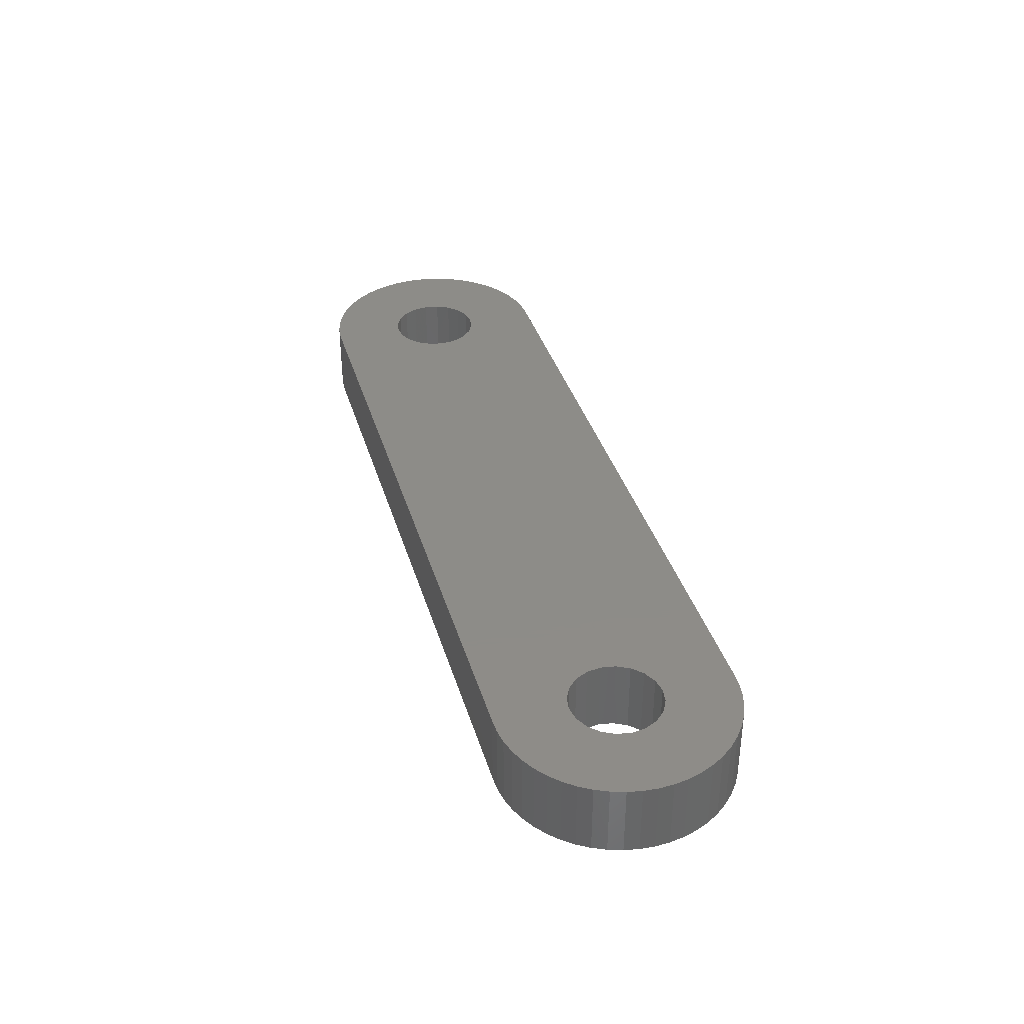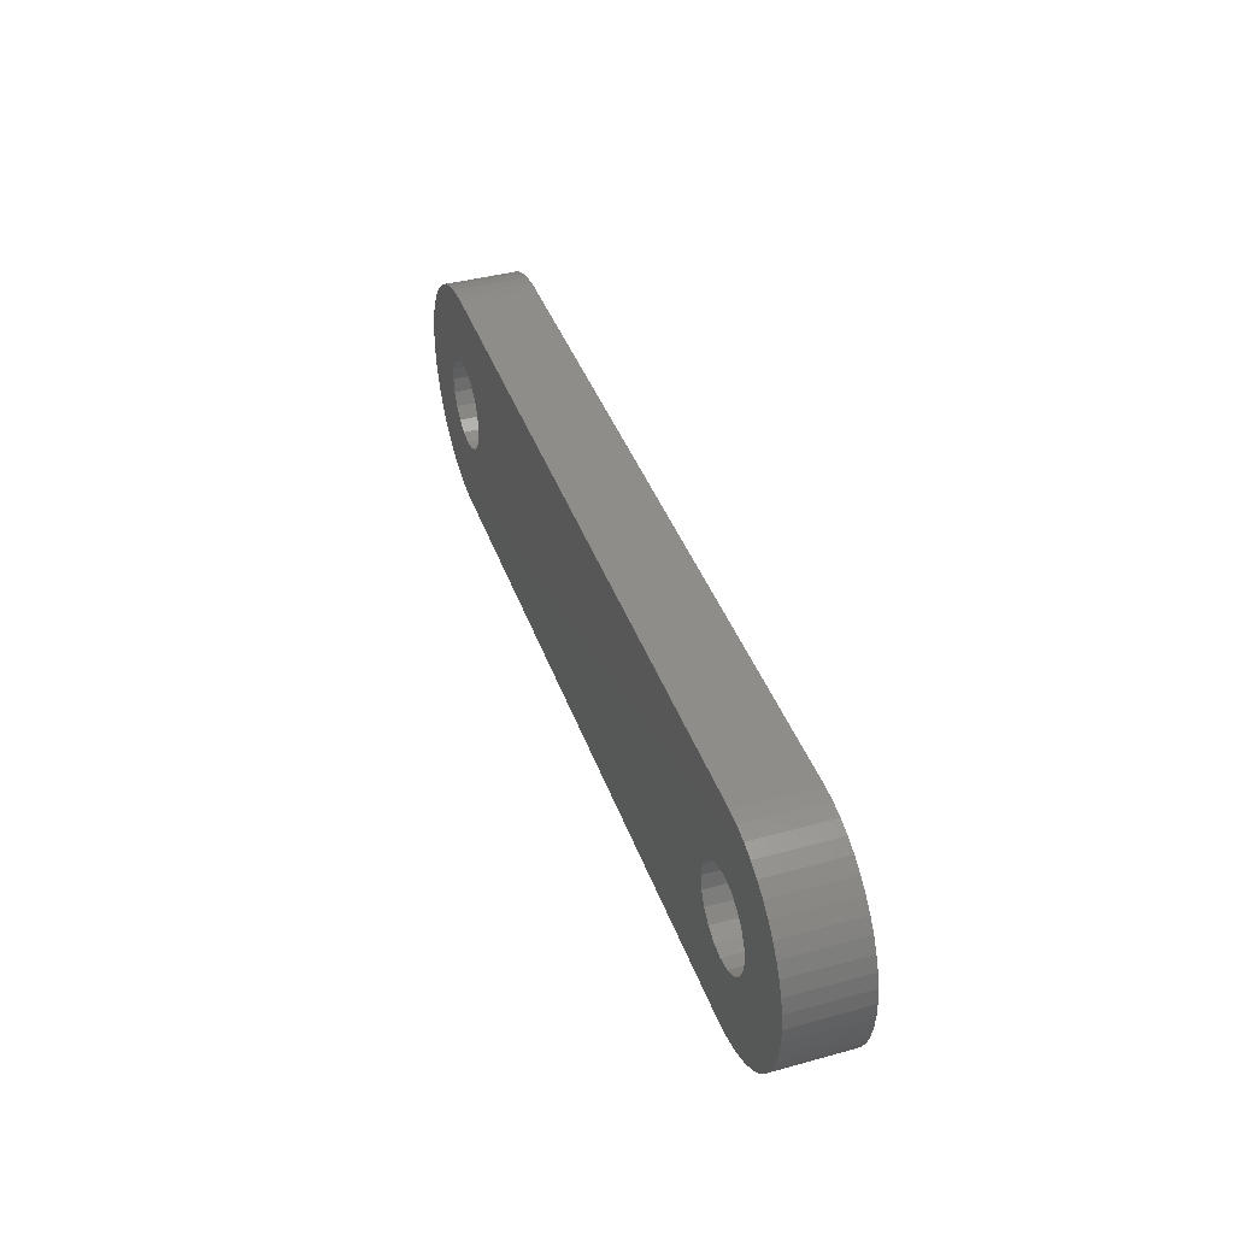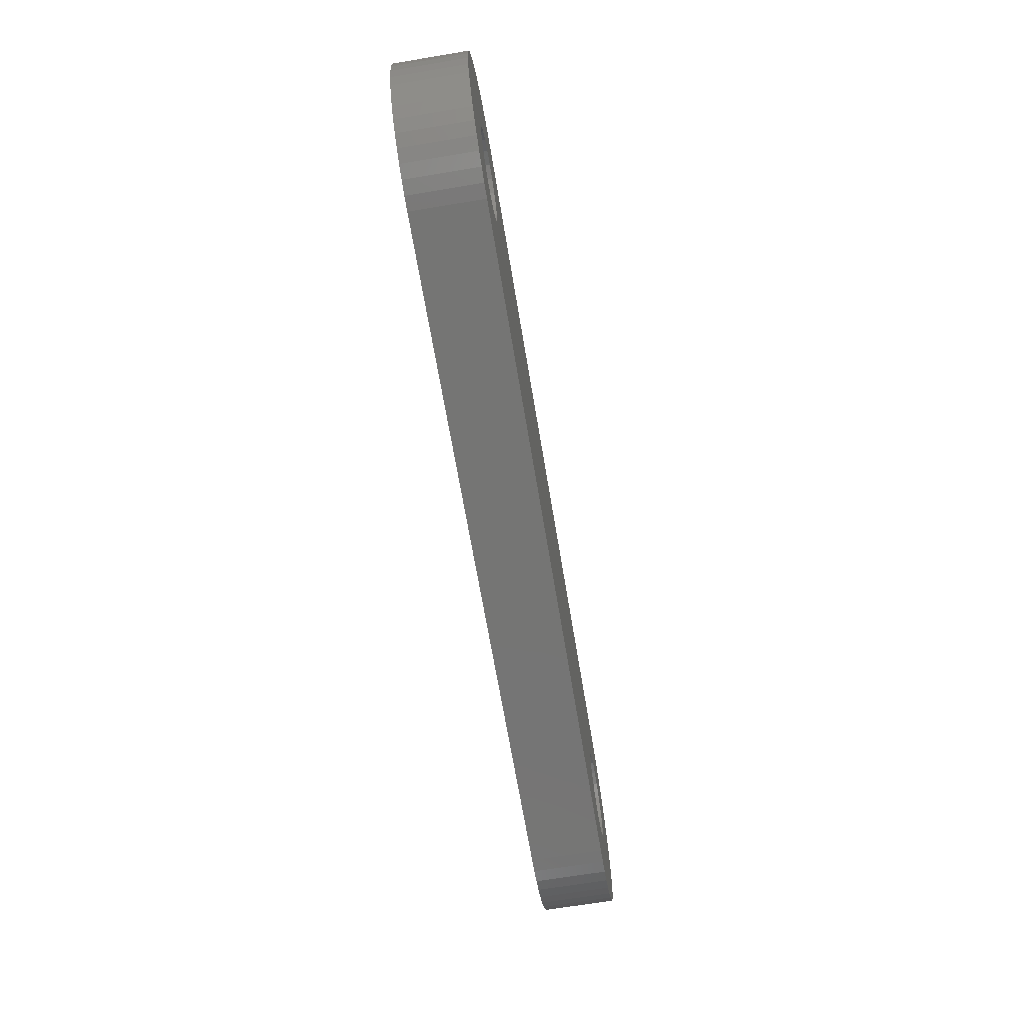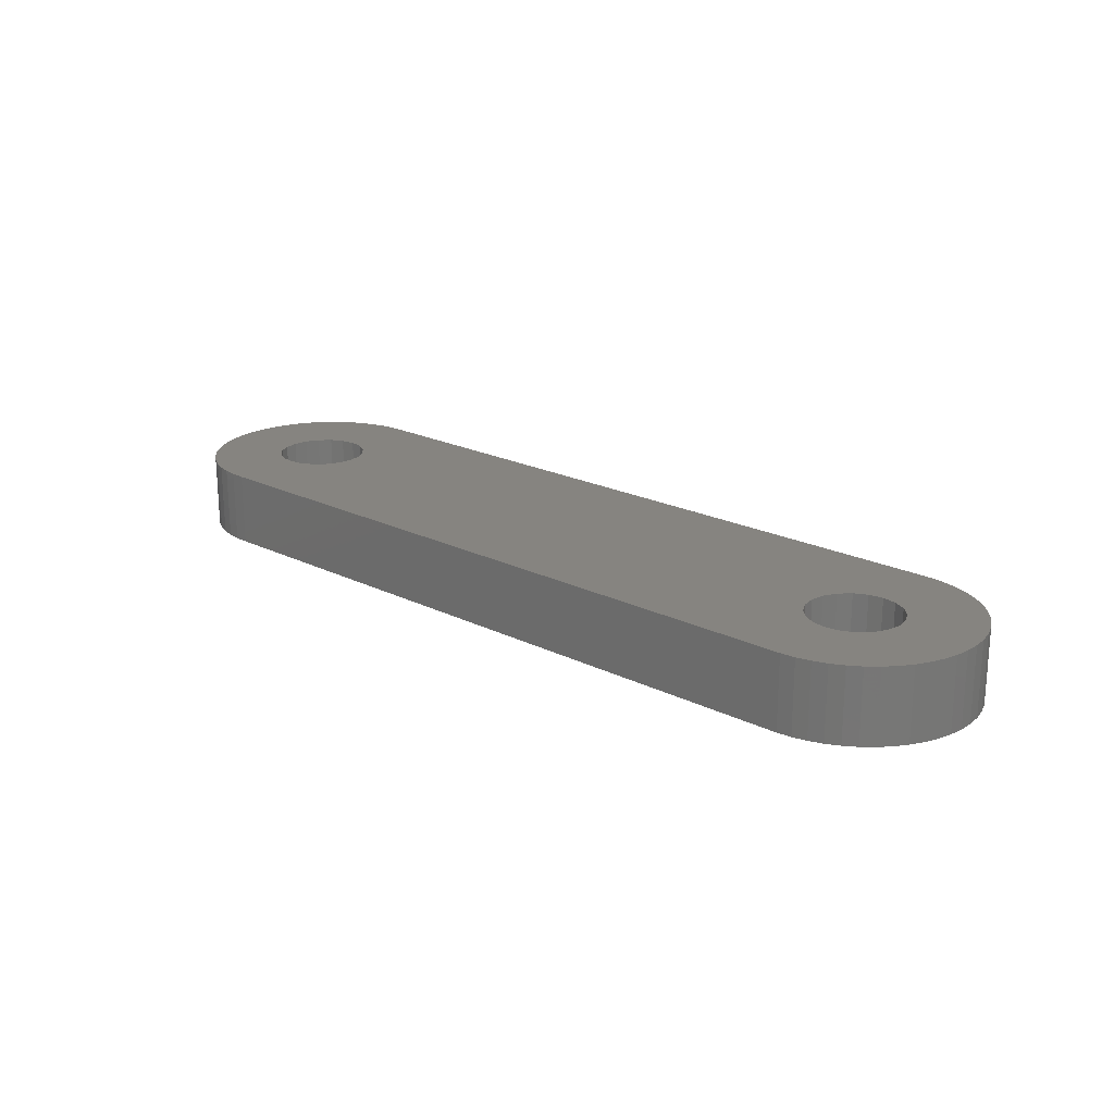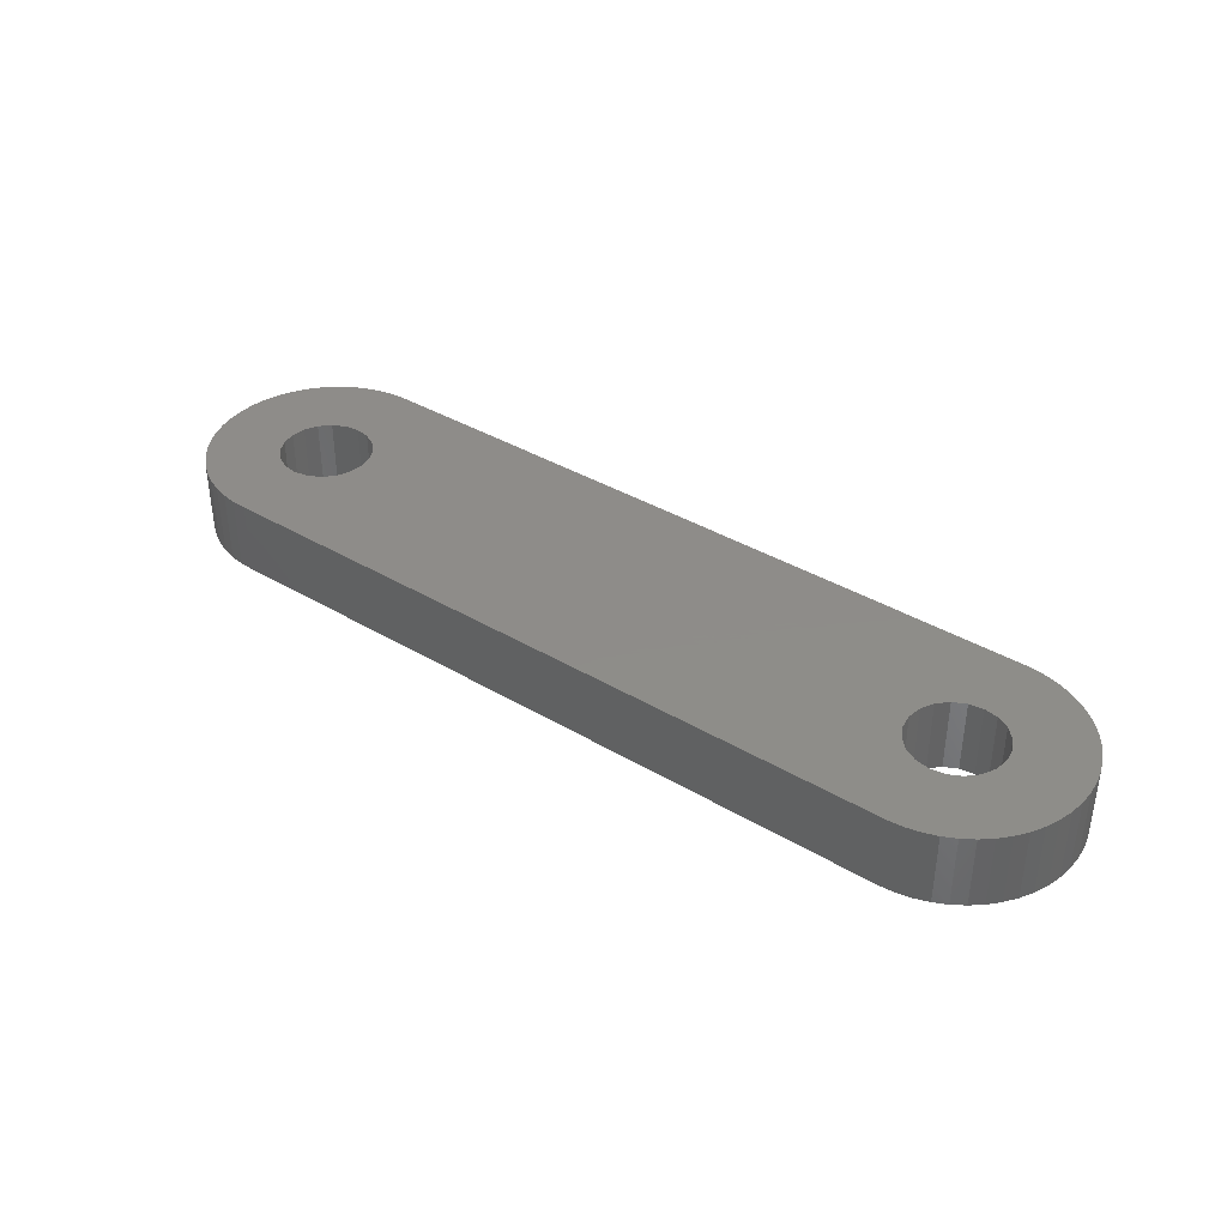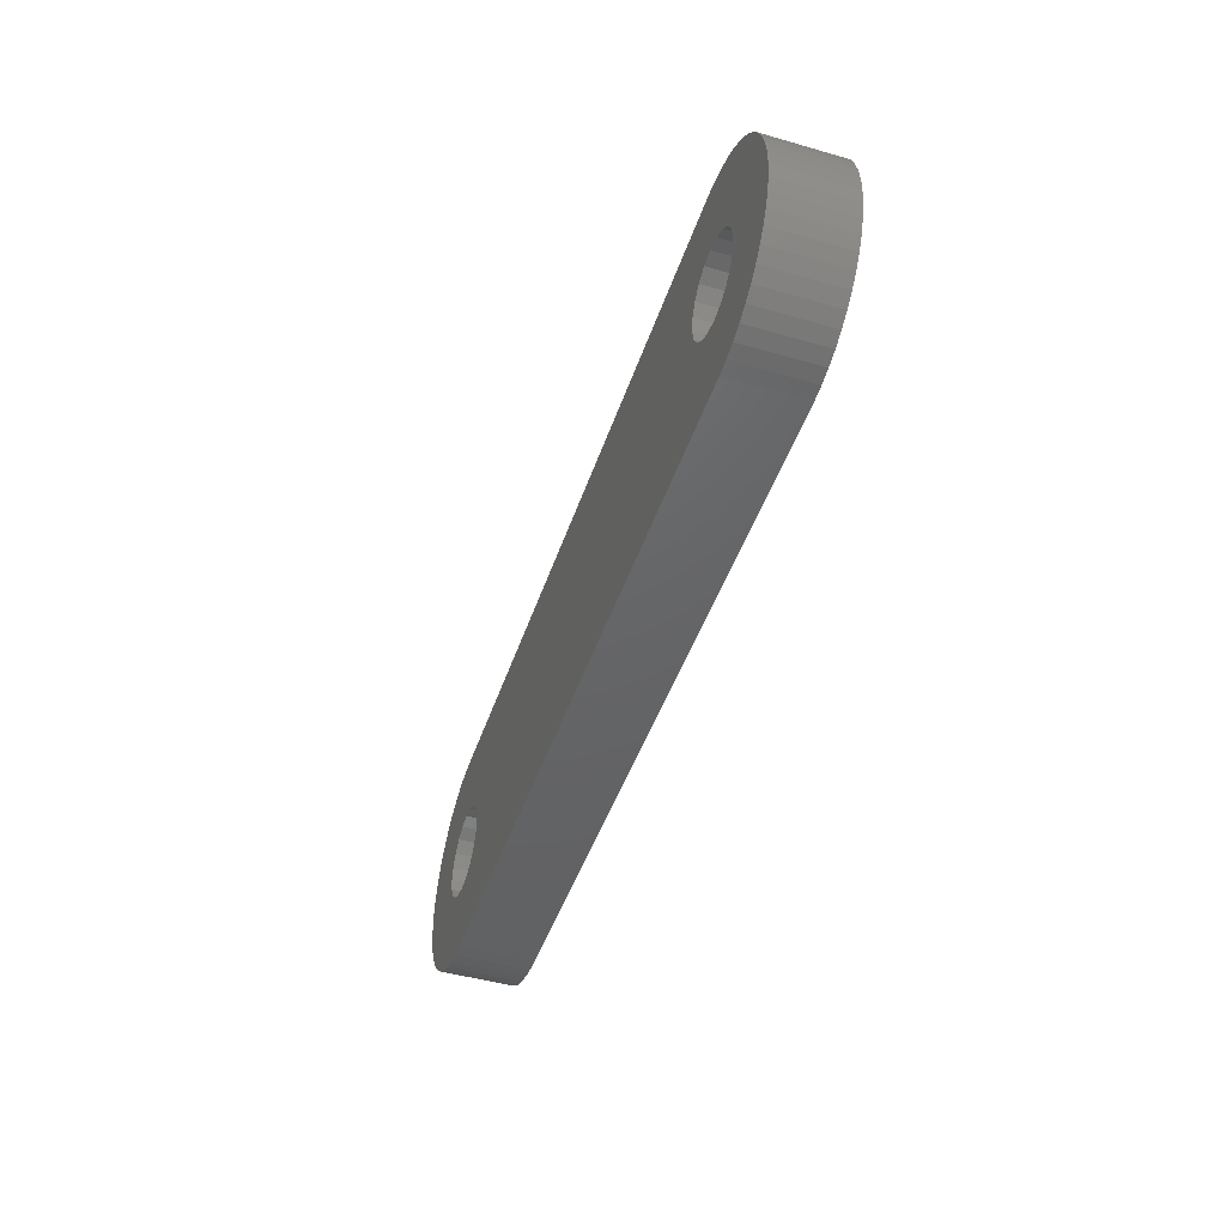
<metadata>
{"format":"stl","ext":"stl","renderer":"f3d","projection":"perspective","resolution":1024,"background":"white","views":[{"elev":36.6,"azim":74.2,"up":"+Z"},{"elev":40.3,"azim":-108.7,"up":"+Y"},{"elev":-67.1,"azim":-80.5,"up":"+Y"},{"elev":20.6,"azim":-138.0,"up":"+Z"},{"elev":38.3,"azim":-143.1,"up":"+Z"},{"elev":-46.0,"azim":-108.2,"up":"+Y"}]}
</metadata>
<code>
# stl→obj: 186 verts, 376 faces
v -15.99 82.75 0
v -15.99 83.25 2.5
v -15.99 83.25 0
v -15.99 82.75 2.5
v -15.93 83.73 0
v -15.81 84.21 2.5
v -15.81 84.21 0
v -15.93 83.73 2.5
v 13.55 83 2.5
v 16 83 2.5
v 15.97 83.49 2.5
v 13.47 83.48 2.5
v 15.88 83.98 2.5
v 15.97 82.51 2.5
v 15.73 84.44 2.5
v 13.47 82.52 2.5
v 15.52 84.89 2.5
v 15.88 82.02 2.5
v 13.25 83.91 2.5
v 15.26 85.31 2.5
v 15.73 81.56 2.5
v 14.96 85.69 2.5
v 15.52 81.11 2.5
v 12.91 84.25 2.5
v 14.6 86.04 2.5
v 13.25 82.09 2.5
v 14.21 86.33 2.5
v 15.26 80.69 2.5
v 13.78 86.58 2.5
v 14.96 80.31 2.5
v 12.91 81.75 2.5
v 12.48 84.47 2.5
v 13.33 86.77 2.5
v 12.86 86.91 2.5
v 12.37 86.98 2.5
v 12 84.55 2.5
v 11.88 87 2.5
v 11.52 84.47 2.5
v 11.09 84.25 2.5
v 10.75 83.91 2.5
v -10.75 83.91 2.5
v 10.53 83.48 2.5
v -10.45 83 2.5
v 10.45 83 2.5
v -10.53 83.48 2.5
v -12.12 87 2.5
v -11.09 84.25 2.5
v -11.52 84.47 2.5
v -12 84.55 2.5
v -12.61 86.95 2.5
v -12.48 84.47 2.5
v -13.09 86.85 2.5
v -13.56 86.68 2.5
v -14 86.46 2.5
v -12.91 84.25 2.5
v -14.41 86.19 2.5
v -14.78 85.87 2.5
v 14.6 79.96 2.5
v 14.21 79.67 2.5
v 13.78 79.42 2.5
v 12.48 81.53 2.5
v 13.33 79.23 2.5
v 12.86 79.09 2.5
v 12.37 79.02 2.5
v 12 81.45 2.5
v 11.88 79 2.5
v 11.52 81.53 2.5
v 11.09 81.75 2.5
v 10.75 82.09 2.5
v -10.75 82.09 2.5
v 10.53 82.52 2.5
v -10.53 82.52 2.5
v -12.12 79 2.5
v -11.09 81.75 2.5
v -11.52 81.53 2.5
v -12 81.45 2.5
v -12.61 79.05 2.5
v -12.48 81.53 2.5
v -14 79.54 2.5
v -12.91 81.75 2.5
v -13.09 79.15 2.5
v -14.78 80.13 2.5
v -13.25 82.09 2.5
v -15.63 81.33 2.5
v -13.47 82.52 2.5
v -15.93 82.27 2.5
v -13.55 83 2.5
v -13.56 79.32 2.5
v -13.25 83.91 2.5
v -15.12 85.51 2.5
v -15.4 85.11 2.5
v -14.41 79.81 2.5
v -15.63 84.67 2.5
v -13.47 83.48 2.5
v -15.12 80.49 2.5
v -15.4 80.89 2.5
v -15.81 81.79 2.5
v 11.88 87 0
v -12.12 87 0
v -12.12 79 0
v 11.88 79 0
v -12.61 86.95 0
v -14.41 86.19 0
v -14.78 85.87 0
v 15.26 80.69 0
v 14.96 80.31 0
v 12.37 79.02 0
v -12.61 79.05 0
v -15.12 80.49 0
v -15.4 80.89 0
v 13.55 83 0
v 16 83 0
v 15.97 82.51 0
v 13.47 82.52 0
v 15.88 82.02 0
v 15.97 83.49 0
v 15.73 81.56 0
v 13.47 83.48 0
v 15.52 81.11 0
v 15.88 83.98 0
v 13.25 82.09 0
v 15.73 84.44 0
v 15.52 84.89 0
v 12.91 81.75 0
v 14.6 79.96 0
v 13.25 83.91 0
v 14.21 79.67 0
v 15.26 85.31 0
v 13.78 79.42 0
v 14.96 85.69 0
v 12.91 84.25 0
v 12.48 81.53 0
v 13.33 79.23 0
v 12.86 79.09 0
v 12 81.45 0
v 11.52 81.53 0
v 11.09 81.75 0
v 10.75 82.09 0
v -10.75 82.09 0
v 10.53 82.52 0
v -10.45 83 0
v 10.45 83 0
v -10.53 82.52 0
v -11.09 81.75 0
v -11.52 81.53 0
v -12 81.45 0
v -12.48 81.53 0
v -13.09 79.15 0
v -13.56 79.32 0
v -14 79.54 0
v -12.91 81.75 0
v -14.41 79.81 0
v -14.78 80.13 0
v 14.6 86.04 0
v 14.21 86.33 0
v 13.78 86.58 0
v 12.48 84.47 0
v 13.33 86.77 0
v 12.86 86.91 0
v 12.37 86.98 0
v 12 84.55 0
v 11.52 84.47 0
v 11.09 84.25 0
v 10.75 83.91 0
v -10.75 83.91 0
v 10.53 83.48 0
v -10.53 83.48 0
v -11.09 84.25 0
v -11.52 84.47 0
v -12 84.55 0
v -12.48 84.47 0
v -14 86.46 0
v -12.91 84.25 0
v -13.09 86.85 0
v -13.25 83.91 0
v -15.63 84.67 0
v -13.47 83.48 0
v -13.55 83 0
v -13.56 86.68 0
v -13.25 82.09 0
v -15.63 81.33 0
v -13.47 82.52 0
v -15.12 85.51 0
v -15.81 81.79 0
v -15.4 85.11 0
v -15.93 82.27 0
f 1 2 3
f 2 1 4
f 5 6 7
f 6 5 8
f 9 10 11
f 12 11 13
f 10 9 14
f 12 13 15
f 16 14 9
f 12 15 17
f 14 16 18
f 19 17 20
f 18 16 21
f 19 20 22
f 21 16 23
f 24 22 25
f 26 23 16
f 24 25 27
f 23 26 28
f 24 27 29
f 28 26 30
f 31 30 26
f 11 12 9
f 32 29 33
f 17 19 12
f 22 24 19
f 32 33 34
f 29 32 24
f 35 32 34
f 35 36 32
f 37 36 35
f 37 38 36
f 37 39 38
f 37 40 39
f 41 40 37
f 42 43 44
f 40 41 42
f 42 45 43
f 42 41 45
f 46 41 37
f 41 46 47
f 47 46 48
f 48 46 49
f 50 49 46
f 49 50 51
f 52 51 50
f 53 51 52
f 54 51 53
f 51 54 55
f 56 55 54
f 57 55 56
f 30 31 58
f 58 31 59
f 59 31 60
f 61 60 31
f 60 61 62
f 62 61 63
f 61 64 63
f 65 64 61
f 65 66 64
f 67 66 65
f 68 66 67
f 69 66 68
f 70 69 71
f 43 71 44
f 72 71 43
f 70 71 72
f 69 70 66
f 73 70 74
f 73 74 75
f 73 75 76
f 70 73 66
f 77 76 78
f 76 77 73
f 79 78 80
f 78 81 77
f 82 80 83
f 84 83 85
f 86 85 87
f 78 88 81
f 55 57 89
f 78 79 88
f 90 89 57
f 91 89 90
f 80 92 79
f 93 89 91
f 80 82 92
f 89 93 94
f 83 95 82
f 6 94 93
f 83 96 95
f 8 94 6
f 83 84 96
f 94 8 87
f 85 97 84
f 2 87 8
f 85 86 97
f 4 87 2
f 87 4 86
f 3 8 5
f 8 3 2
f 98 46 37
f 46 98 99
f 100 66 73
f 66 100 101
f 99 50 46
f 50 99 102
f 103 57 56
f 57 103 104
f 30 105 28
f 105 30 106
f 101 64 66
f 64 101 107
f 108 73 77
f 73 108 100
f 109 96 110
f 96 109 95
f 111 112 113
f 114 113 115
f 112 111 116
f 114 115 117
f 118 116 111
f 114 117 119
f 116 118 120
f 121 119 105
f 120 118 122
f 121 105 106
f 122 118 123
f 124 106 125
f 126 123 118
f 124 125 127
f 123 126 128
f 124 127 129
f 128 126 130
f 131 130 126
f 113 114 111
f 132 129 133
f 119 121 114
f 106 124 121
f 132 133 134
f 129 132 124
f 107 132 134
f 107 135 132
f 101 135 107
f 101 136 135
f 101 137 136
f 101 138 137
f 139 138 101
f 140 141 142
f 138 139 140
f 140 143 141
f 140 139 143
f 100 139 101
f 139 100 144
f 144 100 145
f 145 100 146
f 108 146 100
f 146 108 147
f 148 147 108
f 149 147 148
f 150 147 149
f 147 150 151
f 152 151 150
f 153 151 152
f 130 131 154
f 154 131 155
f 155 131 156
f 157 156 131
f 156 157 158
f 158 157 159
f 157 160 159
f 161 160 157
f 161 98 160
f 162 98 161
f 163 98 162
f 164 98 163
f 165 164 166
f 141 166 142
f 167 166 141
f 165 166 167
f 164 165 98
f 99 165 168
f 99 168 169
f 99 169 170
f 165 99 98
f 102 170 171
f 170 102 99
f 172 171 173
f 171 174 102
f 104 173 175
f 176 175 177
f 5 177 178
f 171 179 174
f 151 153 180
f 109 180 153
f 171 172 179
f 110 180 109
f 173 103 172
f 181 180 110
f 173 104 103
f 180 181 182
f 175 183 104
f 184 182 181
f 175 185 183
f 186 182 184
f 175 176 185
f 182 186 178
f 177 7 176
f 1 178 186
f 177 5 7
f 3 178 1
f 178 3 5
f 160 37 35
f 37 160 98
f 185 90 183
f 90 185 91
f 179 54 53
f 54 179 172
f 102 52 50
f 52 102 174
f 172 56 54
f 56 172 103
f 183 57 104
f 57 183 90
f 23 117 21
f 117 23 119
f 127 58 59
f 58 127 125
f 150 88 79
f 88 150 149
f 148 77 81
f 77 148 108
f 186 4 1
f 4 186 86
f 158 34 33
f 34 158 159
f 15 123 17
f 123 15 122
f 13 122 15
f 122 13 120
f 20 130 22
f 130 20 128
f 156 33 29
f 33 156 158
f 174 53 52
f 53 174 179
f 176 91 185
f 91 176 93
f 7 93 176
f 93 7 6
f 21 115 18
f 115 21 117
f 125 30 58
f 30 125 106
f 107 63 64
f 63 107 134
f 129 59 60
f 59 129 127
f 133 60 62
f 60 133 129
f 153 95 109
f 95 153 82
f 17 128 20
f 128 17 123
f 155 29 27
f 29 155 156
f 159 35 34
f 35 159 160
f 18 113 14
f 113 18 115
f 14 112 10
f 112 14 113
f 28 119 23
f 119 28 105
f 134 62 63
f 62 134 133
f 184 86 186
f 86 184 97
f 153 92 82
f 92 153 152
f 152 79 92
f 79 152 150
f 149 81 88
f 81 149 148
f 154 27 25
f 27 154 155
f 130 25 22
f 25 130 154
f 11 120 13
f 120 11 116
f 10 116 11
f 116 10 112
f 110 84 181
f 84 110 96
f 181 97 184
f 97 181 84
f 141 45 167
f 45 141 43
f 170 48 49
f 48 170 169
f 85 178 87
f 178 85 182
f 145 76 75
f 76 145 146
f 167 41 165
f 41 167 45
f 171 49 51
f 49 171 170
f 173 51 55
f 51 173 171
f 87 177 94
f 177 87 178
f 143 43 141
f 43 143 72
f 144 75 74
f 75 144 145
f 139 74 70
f 74 139 144
f 83 182 85
f 182 83 180
f 146 78 76
f 78 146 147
f 165 47 168
f 47 165 41
f 169 47 48
f 47 169 168
f 89 173 55
f 173 89 175
f 94 175 89
f 175 94 177
f 139 72 143
f 72 139 70
f 151 83 80
f 83 151 180
f 147 80 78
f 80 147 151
f 111 12 118
f 12 111 9
f 161 32 36
f 32 161 157
f 71 142 44
f 142 71 140
f 132 65 61
f 65 132 135
f 118 19 126
f 19 118 12
f 162 36 38
f 36 162 161
f 163 38 39
f 38 163 162
f 114 9 111
f 9 114 16
f 124 61 31
f 61 124 132
f 121 31 26
f 31 121 124
f 69 140 71
f 140 69 138
f 135 67 65
f 67 135 136
f 126 24 131
f 24 126 19
f 157 24 32
f 24 157 131
f 44 166 42
f 166 44 142
f 40 163 39
f 163 40 164
f 42 164 40
f 164 42 166
f 137 69 68
f 69 137 138
f 121 16 114
f 16 121 26
f 136 68 67
f 68 136 137

</code>
